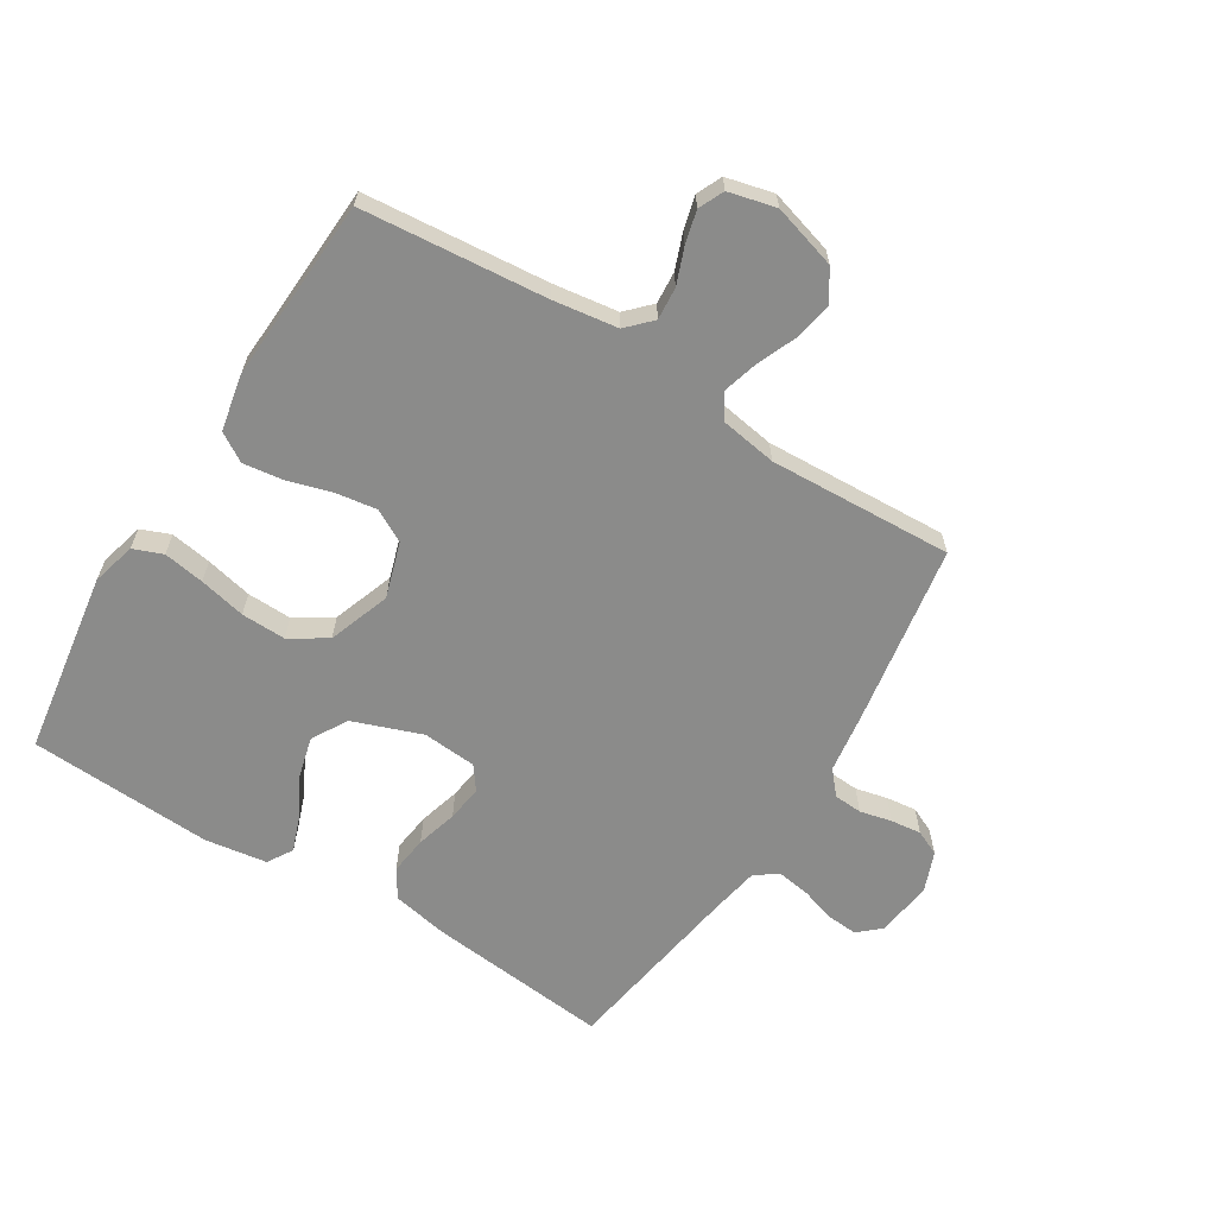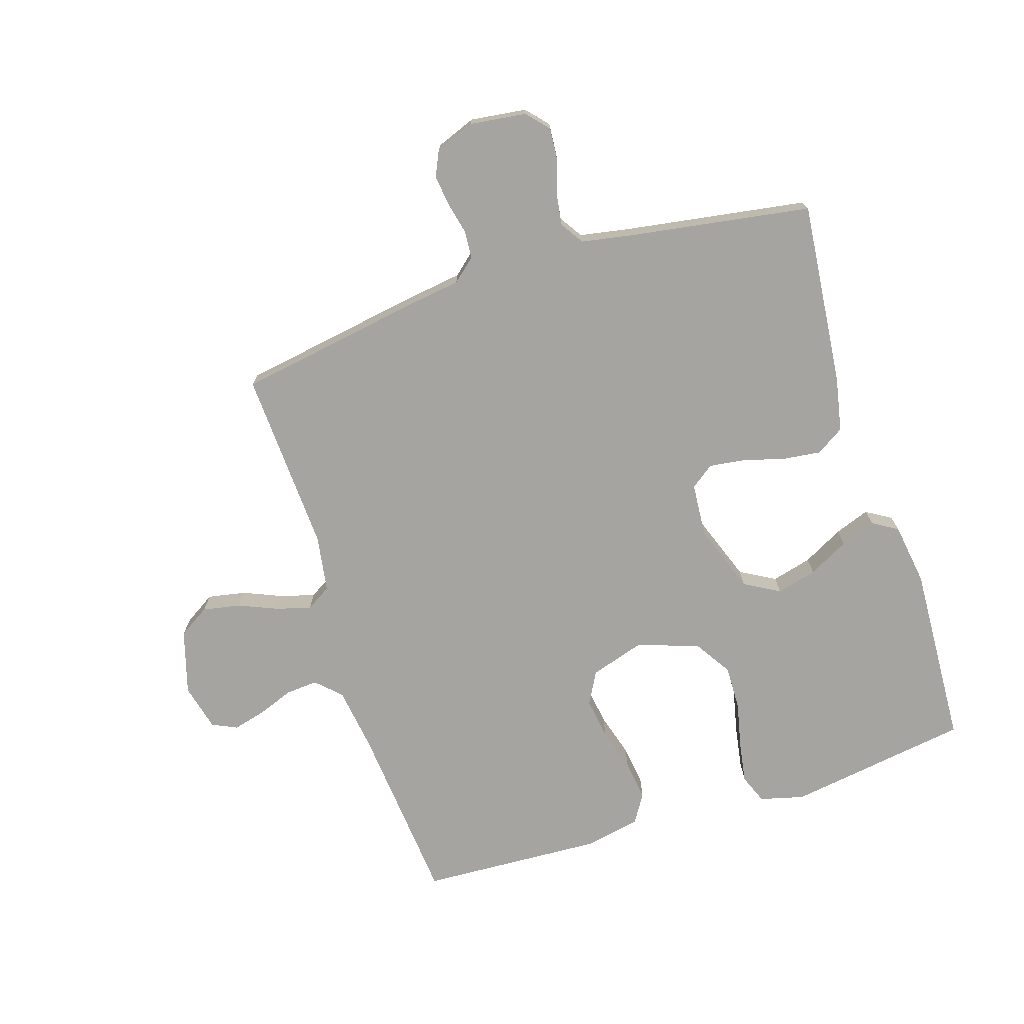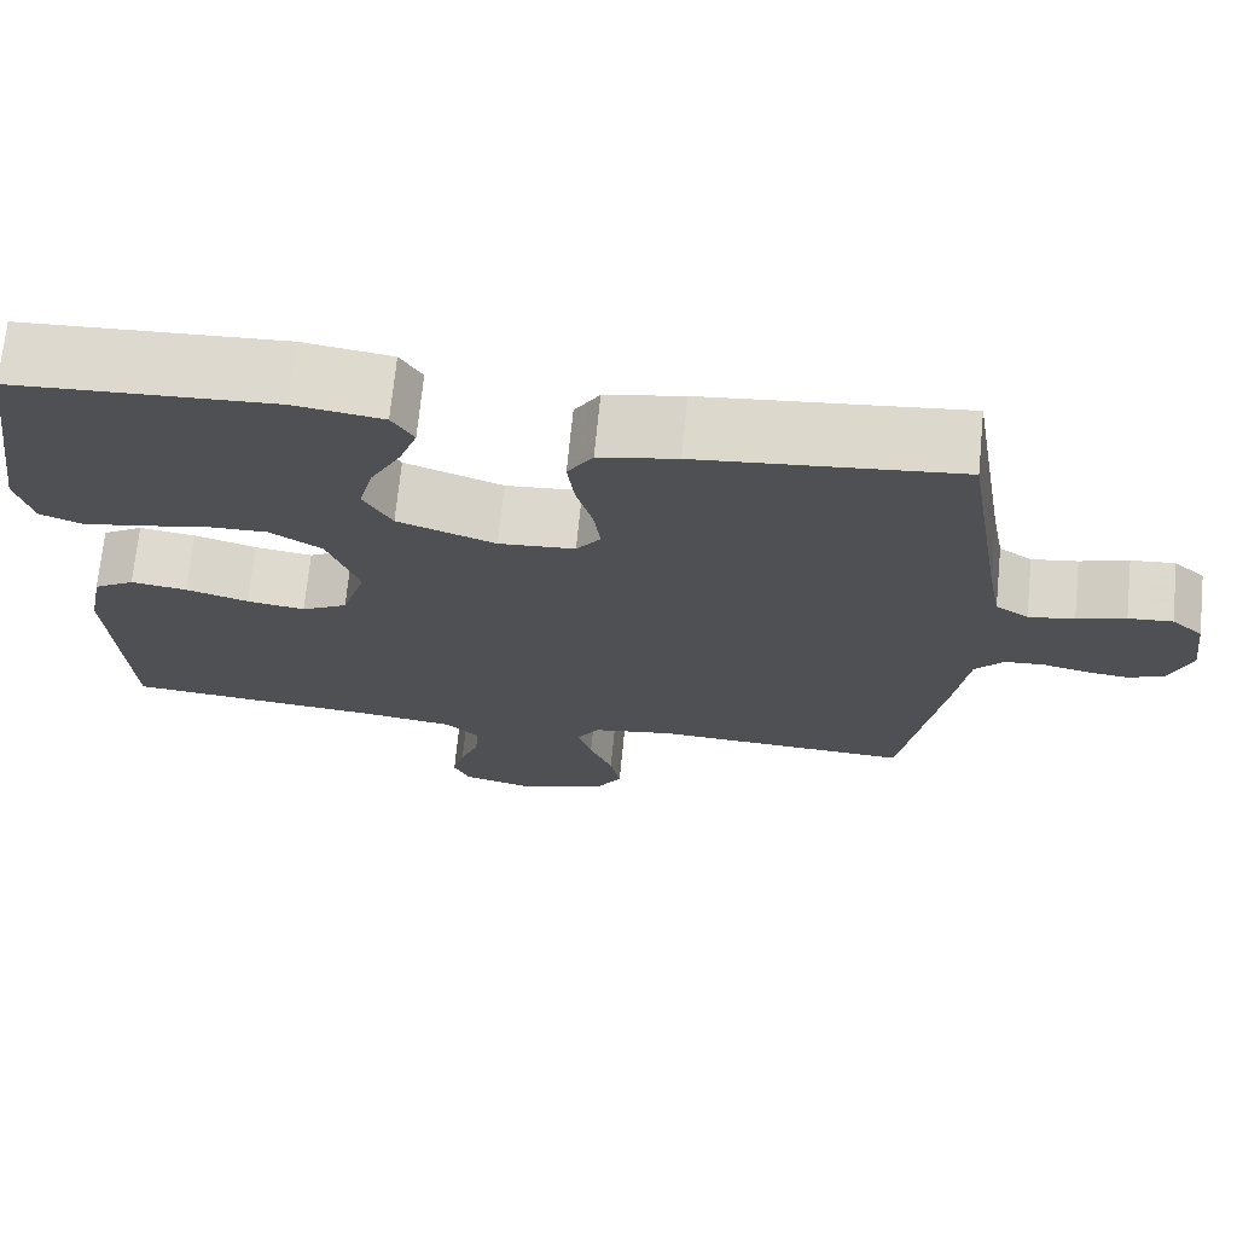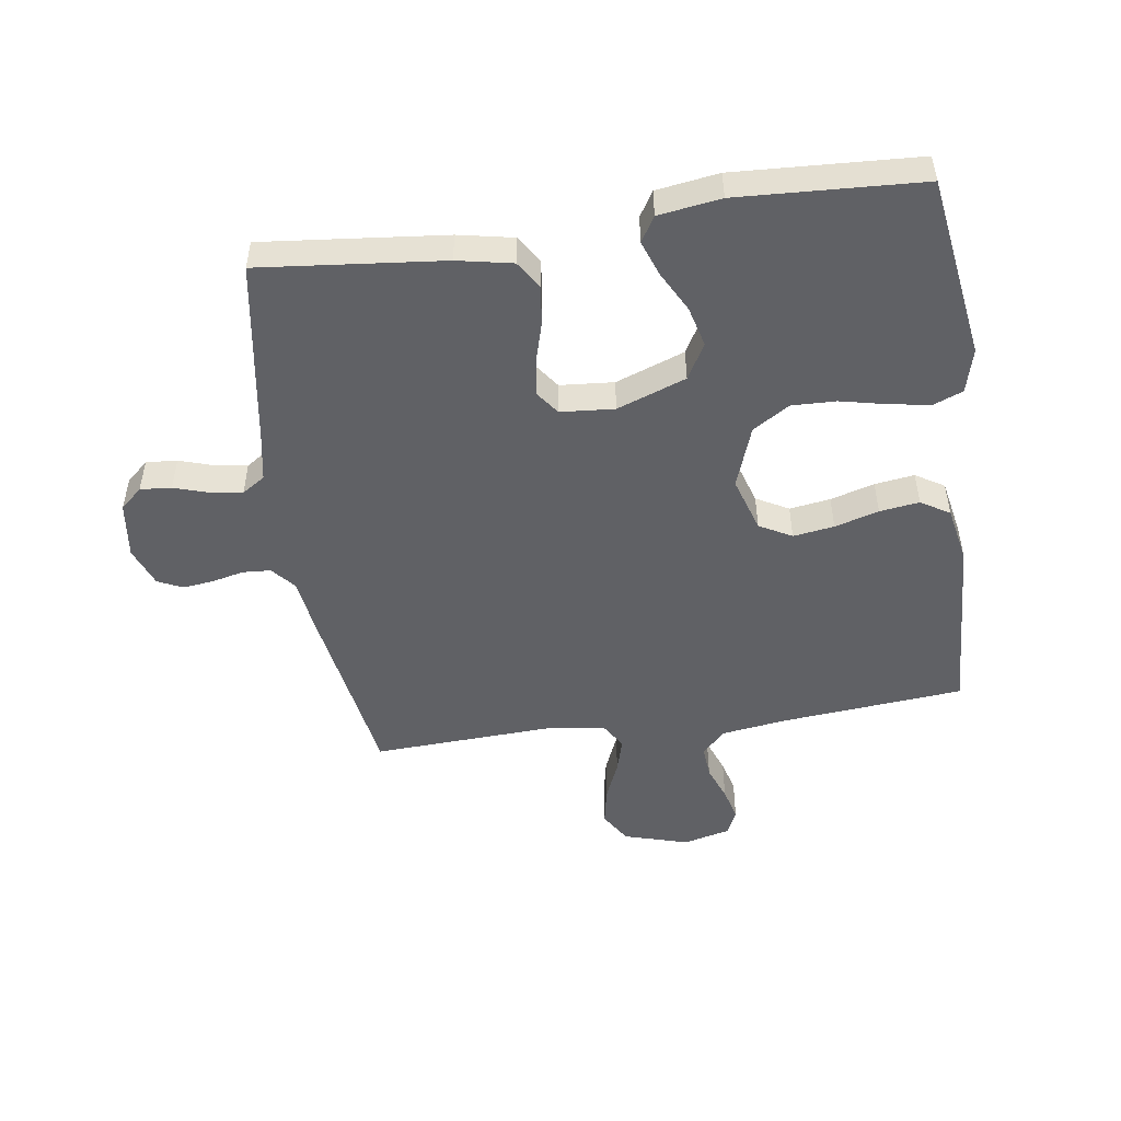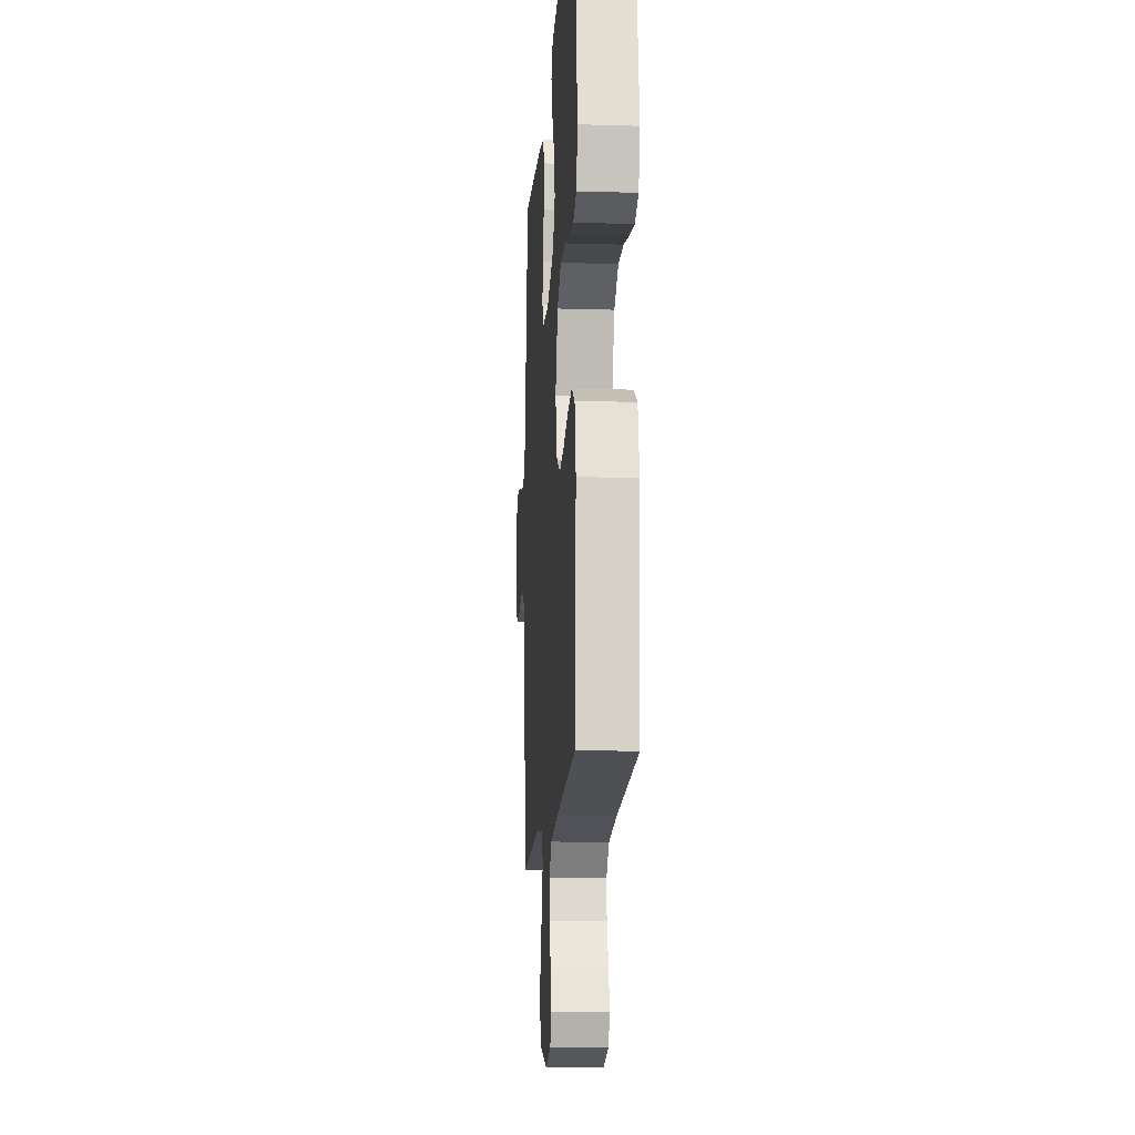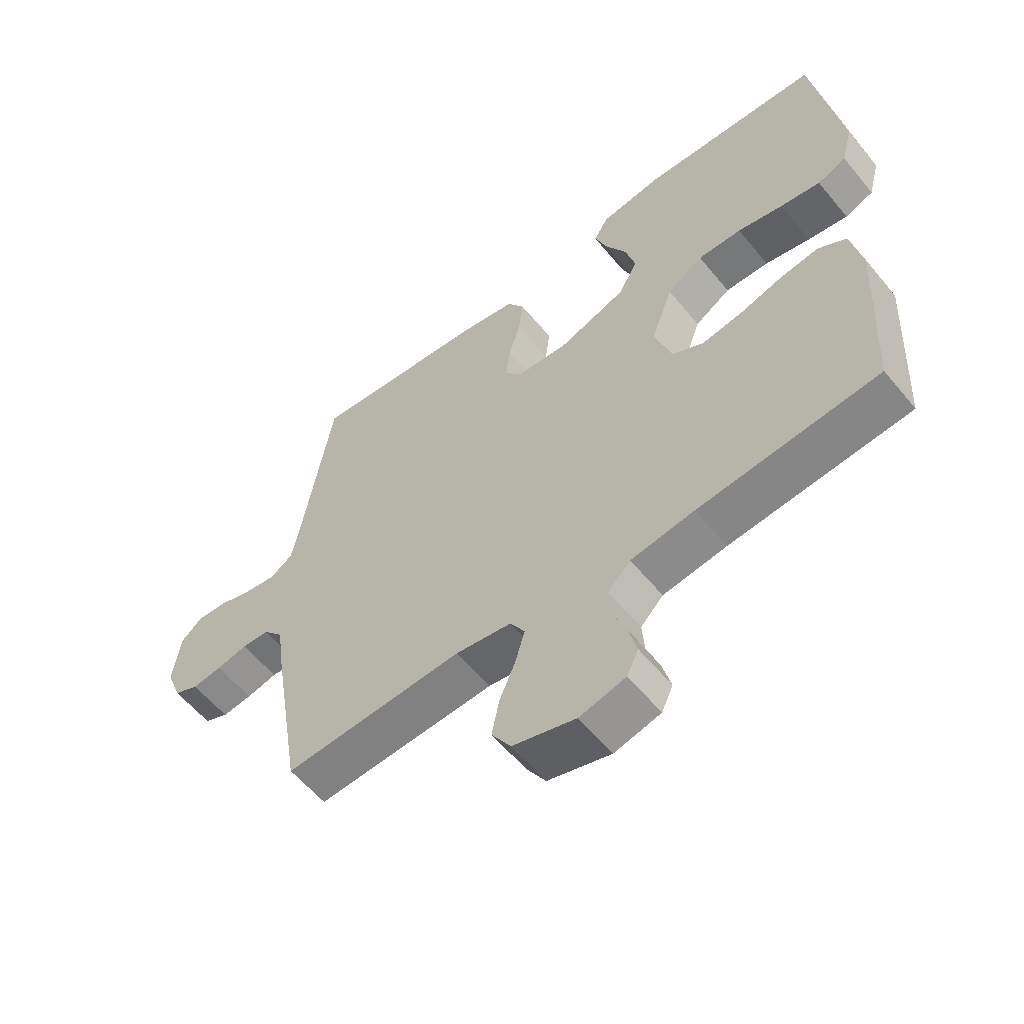
<metadata>
{"format":"obj","ext":"obj","renderer":"f3d","projection":"perspective","resolution":1024,"background":"white","views":[{"elev":-63.7,"azim":148.2,"up":"+Y"},{"elev":-73.3,"azim":-72.2,"up":"+Y"},{"elev":70.8,"azim":-174.3,"up":"+Z"},{"elev":-49.9,"azim":8.3,"up":"+Y"},{"elev":-13.6,"azim":86.1,"up":"+Z"},{"elev":-58.5,"azim":39.1,"up":"+Z"}]}
</metadata>
<code>
v 0.5 0.07 0.5
v 0.545 0.07 0.2
v 0.526 0.07 0.128
v 0.478 0.07 0.109
v 0.411 0.07 0.12
v 0.335 0.07 0.137
v 0.262 0.07 0.139
v 0.202 0.07 0.101
v 0.166 0.07 0
v 0.194 0.07 -0.09
v 0.247 0.07 -0.119
v 0.314 0.07 -0.109
v 0.386 0.07 -0.088
v 0.451 0.07 -0.079
v 0.498 0.07 -0.108
v 0.516 0.07 -0.2
v 0.5 0.07 -0.5
v 0.2 0.07 -0.527
v 0.094 0.07 -0.542
v 0.056 0.07 -0.581
v 0.06 0.07 -0.634
v 0.082 0.07 -0.692
v 0.096 0.07 -0.746
v 0.077 0.07 -0.787
v 0 0.07 -0.806
v -0.105 0.07 -0.775
v -0.137 0.07 -0.724
v -0.125 0.07 -0.662
v -0.098 0.07 -0.598
v -0.082 0.07 -0.542
v -0.107 0.07 -0.501
v -0.2 0.07 -0.486
v -0.5 0.07 -0.5
v -0.549 0.07 -0.2
v -0.562 0.07 -0.107
v -0.595 0.07 -0.069
v -0.641 0.07 -0.066
v -0.693 0.07 -0.078
v -0.743 0.07 -0.084
v -0.784 0.07 -0.065
v -0.809 0.07 0
v -0.797 0.07 0.092
v -0.761 0.07 0.124
v -0.71 0.07 0.12
v -0.654 0.07 0.102
v -0.601 0.07 0.094
v -0.563 0.07 0.119
v -0.548 0.07 0.2
v -0.5 0.07 0.5
v -0.2 0.07 0.469
v -0.11 0.07 0.451
v -0.081 0.07 0.405
v -0.089 0.07 0.342
v -0.108 0.07 0.275
v -0.116 0.07 0.216
v -0.088 0.07 0.178
v 0 0.07 0.171
v 0.113 0.07 0.212
v 0.146 0.07 0.27
v 0.129 0.07 0.336
v 0.094 0.07 0.402
v 0.073 0.07 0.46
v 0.098 0.07 0.501
v 0.2 0.07 0.516
v 0.5 0 0.5
v 0.545 0 0.2
v 0.526 0 0.128
v 0.478 0 0.109
v 0.411 0 0.12
v 0.335 0 0.137
v 0.262 0 0.139
v 0.202 0 0.101
v 0.166 0 0
v 0.194 0 -0.09
v 0.247 0 -0.119
v 0.314 0 -0.109
v 0.386 0 -0.088
v 0.451 0 -0.079
v 0.498 0 -0.108
v 0.516 0 -0.2
v 0.5 0 -0.5
v 0.2 0 -0.527
v 0.094 0 -0.542
v 0.056 0 -0.581
v 0.06 0 -0.634
v 0.082 0 -0.692
v 0.096 0 -0.746
v 0.077 0 -0.787
v 0 0 -0.806
v -0.105 0 -0.775
v -0.137 0 -0.724
v -0.125 0 -0.662
v -0.098 0 -0.598
v -0.082 0 -0.542
v -0.107 0 -0.501
v -0.2 0 -0.486
v -0.5 0 -0.5
v -0.549 0 -0.2
v -0.562 0 -0.107
v -0.595 0 -0.069
v -0.641 0 -0.066
v -0.693 0 -0.078
v -0.743 0 -0.084
v -0.784 0 -0.065
v -0.809 0 0
v -0.797 0 0.092
v -0.761 0 0.124
v -0.71 0 0.12
v -0.654 0 0.102
v -0.601 0 0.094
v -0.563 0 0.119
v -0.548 0 0.2
v -0.5 0 0.5
v -0.2 0 0.469
v -0.11 0 0.451
v -0.081 0 0.405
v -0.089 0 0.342
v -0.108 0 0.275
v -0.116 0 0.216
v -0.088 0 0.178
v 0 0 0.171
v 0.113 0 0.212
v 0.146 0 0.27
v 0.129 0 0.336
v 0.094 0 0.402
v 0.073 0 0.46
v 0.098 0 0.501
v 0.2 0 0.516
f 60 61 62 63
f 59 60 63 64
f 51 52 53 54
f 51 54 55
f 48 49 50 51
f 47 48 51 55
f 46 47 55 56
f 42 43 44 45
f 42 45 46
f 41 42 46
f 37 38 39 40
f 37 40 41 46
f 32 33 34 35
f 31 32 35 36
f 26 27 28 29
f 26 29 30
f 25 26 30
f 24 25 30
f 21 22 23 24
f 21 24 30 31
f 15 16 17 18
f 15 18 19
f 12 13 14 15
f 11 12 15 19
f 10 11 19 20
f 3 4 5 6
f 1 2 3 6
f 59 64 1 6
f 58 59 6 7
f 57 58 7 8
f 56 57 8 9
f 36 37 46 56
f 20 21 31 36
f 20 36 56
f 9 10 20 56
f 127 126 125 124
f 128 127 124 123
f 118 117 116 115
f 119 118 115
f 115 114 113 112
f 119 115 112 111
f 120 119 111 110
f 109 108 107 106
f 110 109 106
f 110 106 105
f 104 103 102 101
f 110 105 104 101
f 99 98 97 96
f 100 99 96 95
f 93 92 91 90
f 94 93 90
f 94 90 89
f 94 89 88
f 88 87 86 85
f 95 94 88 85
f 82 81 80 79
f 83 82 79
f 79 78 77 76
f 83 79 76 75
f 84 83 75 74
f 70 69 68 67
f 70 67 66 65
f 70 65 128 123
f 71 70 123 122
f 72 71 122 121
f 73 72 121 120
f 120 110 101 100
f 100 95 85 84
f 120 100 84
f 120 84 74 73
f 1 65 66 2
f 2 66 67 3
f 3 67 68 4
f 4 68 69 5
f 5 69 70 6
f 6 70 71 7
f 7 71 72 8
f 8 72 73 9
f 9 73 74 10
f 10 74 75 11
f 11 75 76 12
f 12 76 77 13
f 13 77 78 14
f 14 78 79 15
f 15 79 80 16
f 16 80 81 17
f 17 81 82 18
f 18 82 83 19
f 19 83 84 20
f 20 84 85 21
f 21 85 86 22
f 22 86 87 23
f 23 87 88 24
f 24 88 89 25
f 25 89 90 26
f 26 90 91 27
f 27 91 92 28
f 28 92 93 29
f 29 93 94 30
f 30 94 95 31
f 31 95 96 32
f 32 96 97 33
f 33 97 98 34
f 34 98 99 35
f 35 99 100 36
f 36 100 101 37
f 37 101 102 38
f 38 102 103 39
f 39 103 104 40
f 40 104 105 41
f 41 105 106 42
f 42 106 107 43
f 43 107 108 44
f 44 108 109 45
f 45 109 110 46
f 46 110 111 47
f 47 111 112 48
f 48 112 113 49
f 49 113 114 50
f 50 114 115 51
f 51 115 116 52
f 52 116 117 53
f 53 117 118 54
f 54 118 119 55
f 55 119 120 56
f 56 120 121 57
f 57 121 122 58
f 58 122 123 59
f 59 123 124 60
f 60 124 125 61
f 61 125 126 62
f 62 126 127 63
f 63 127 128 64
f 64 128 65 1

</code>
